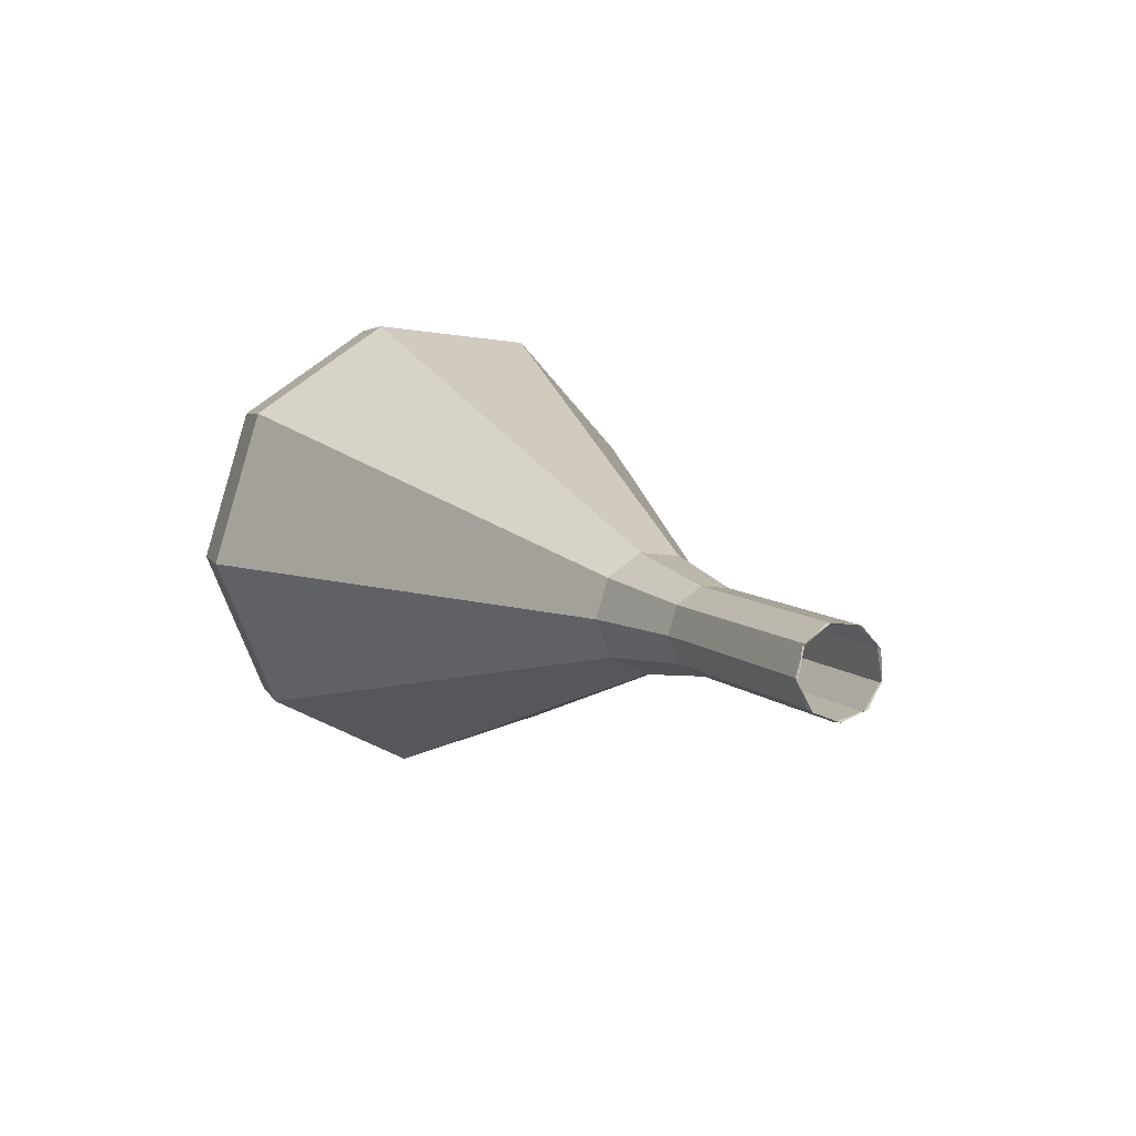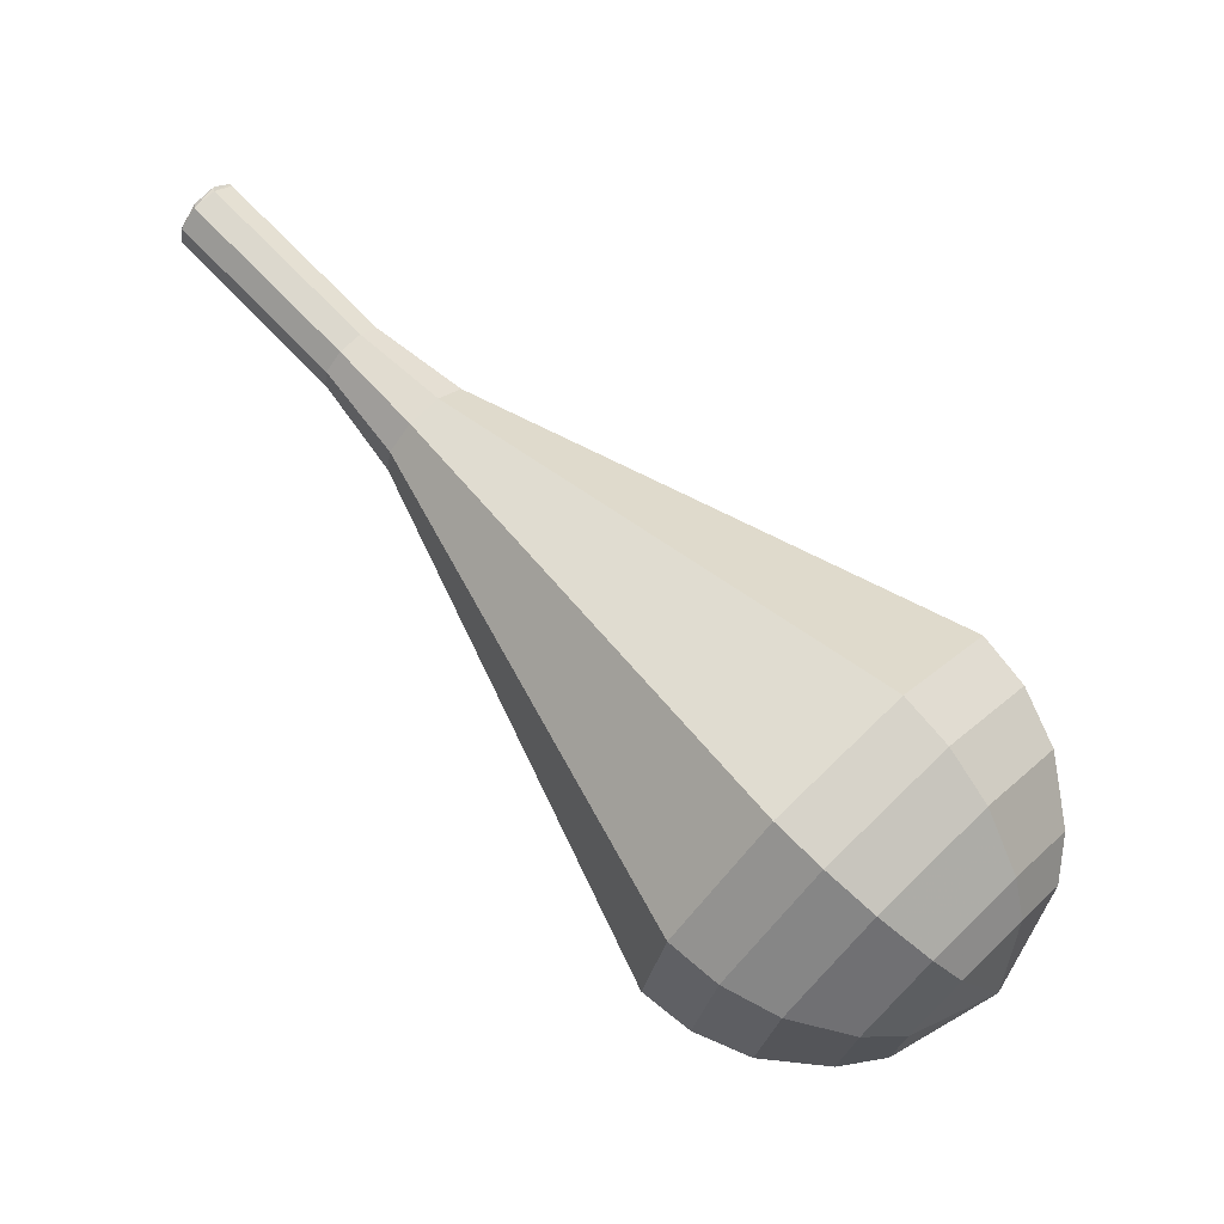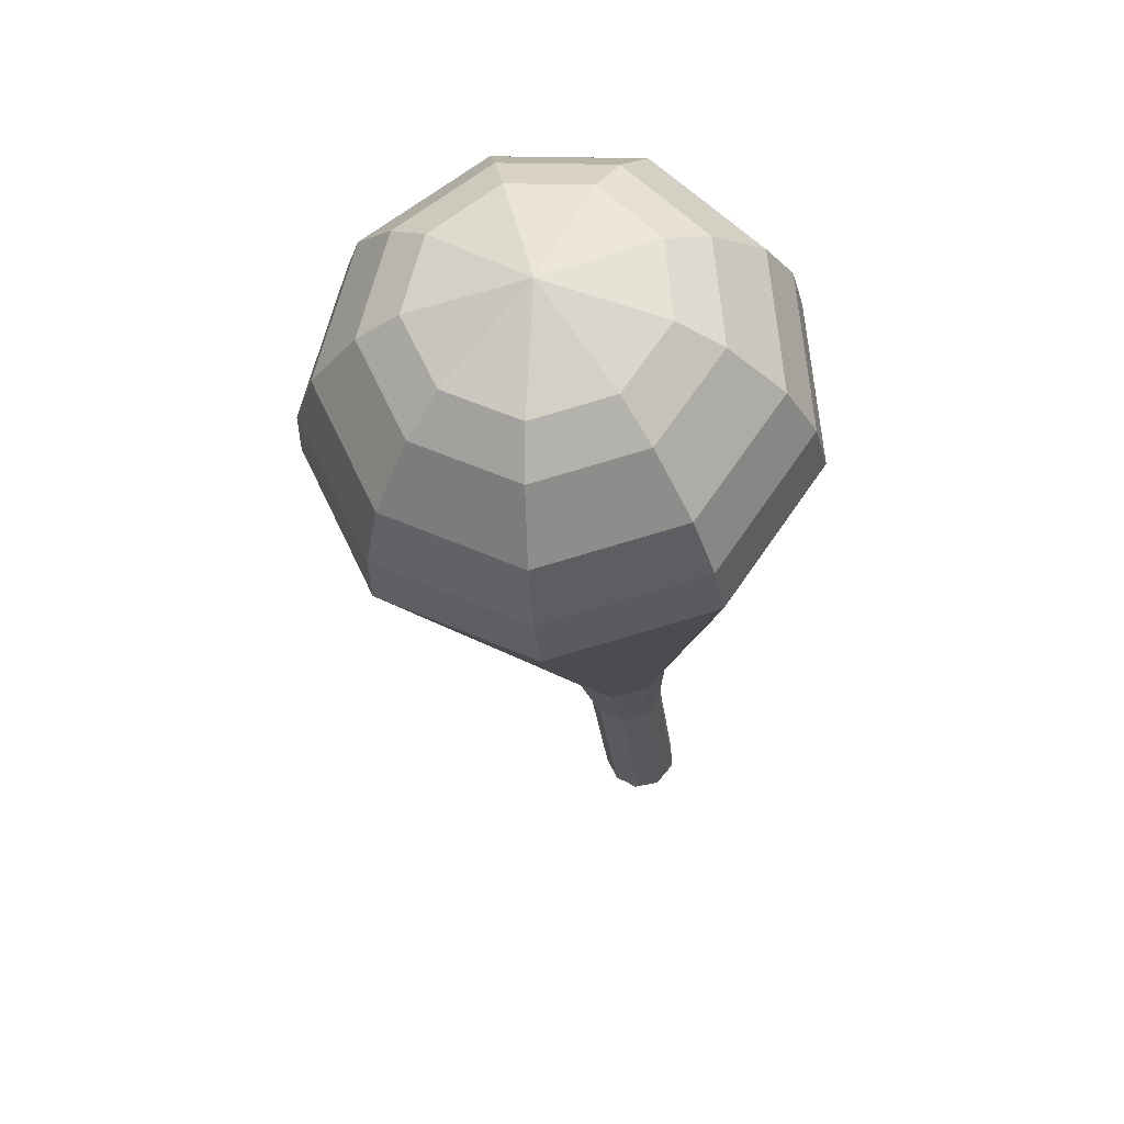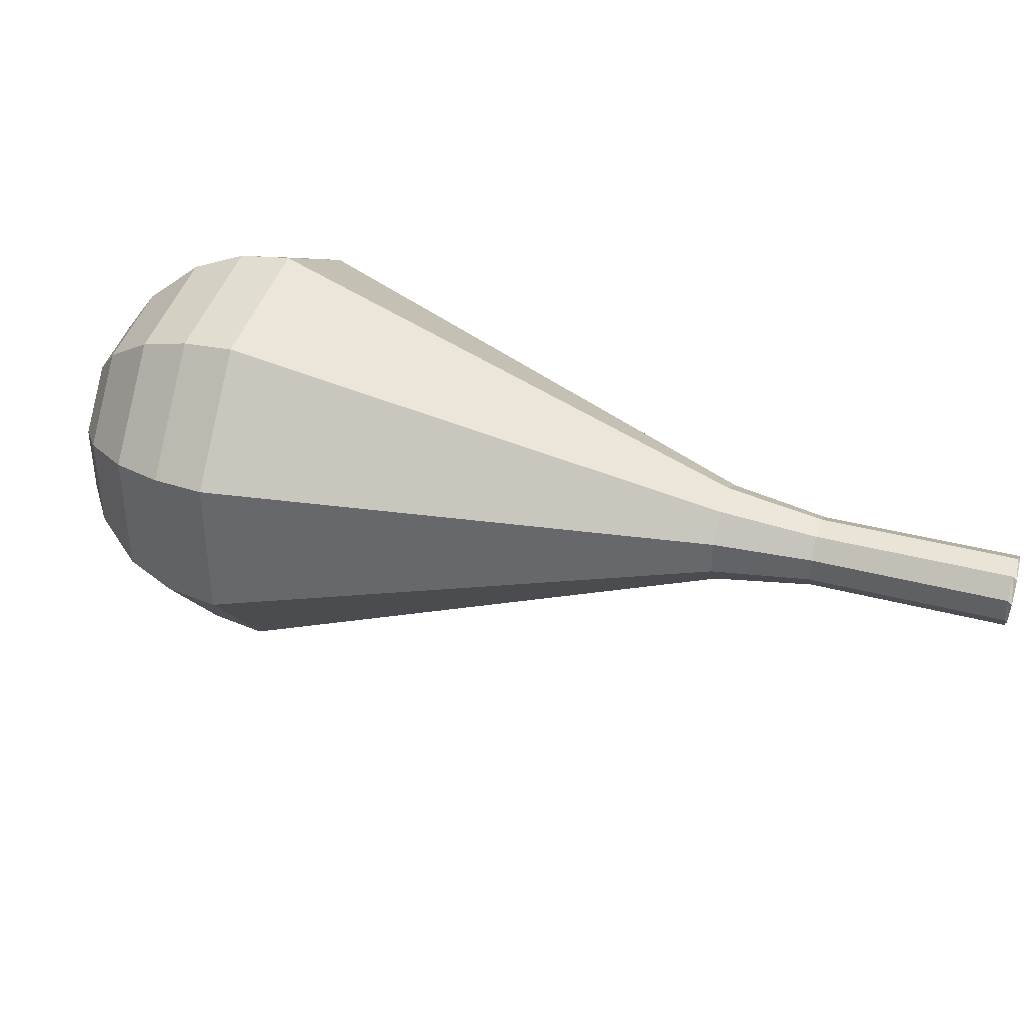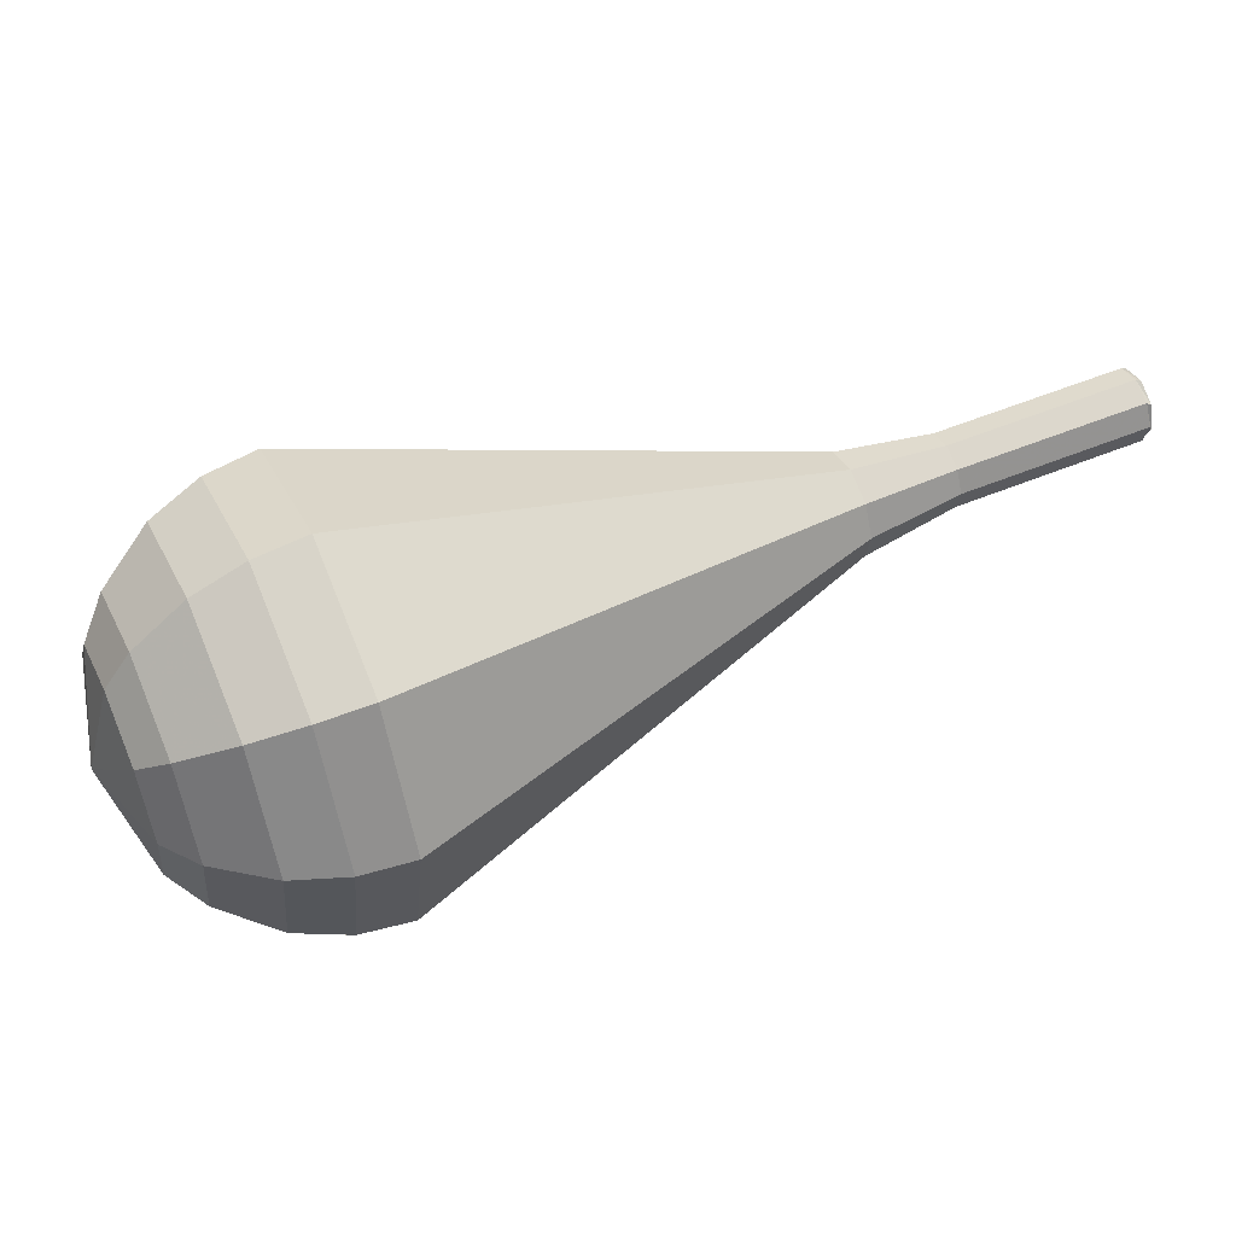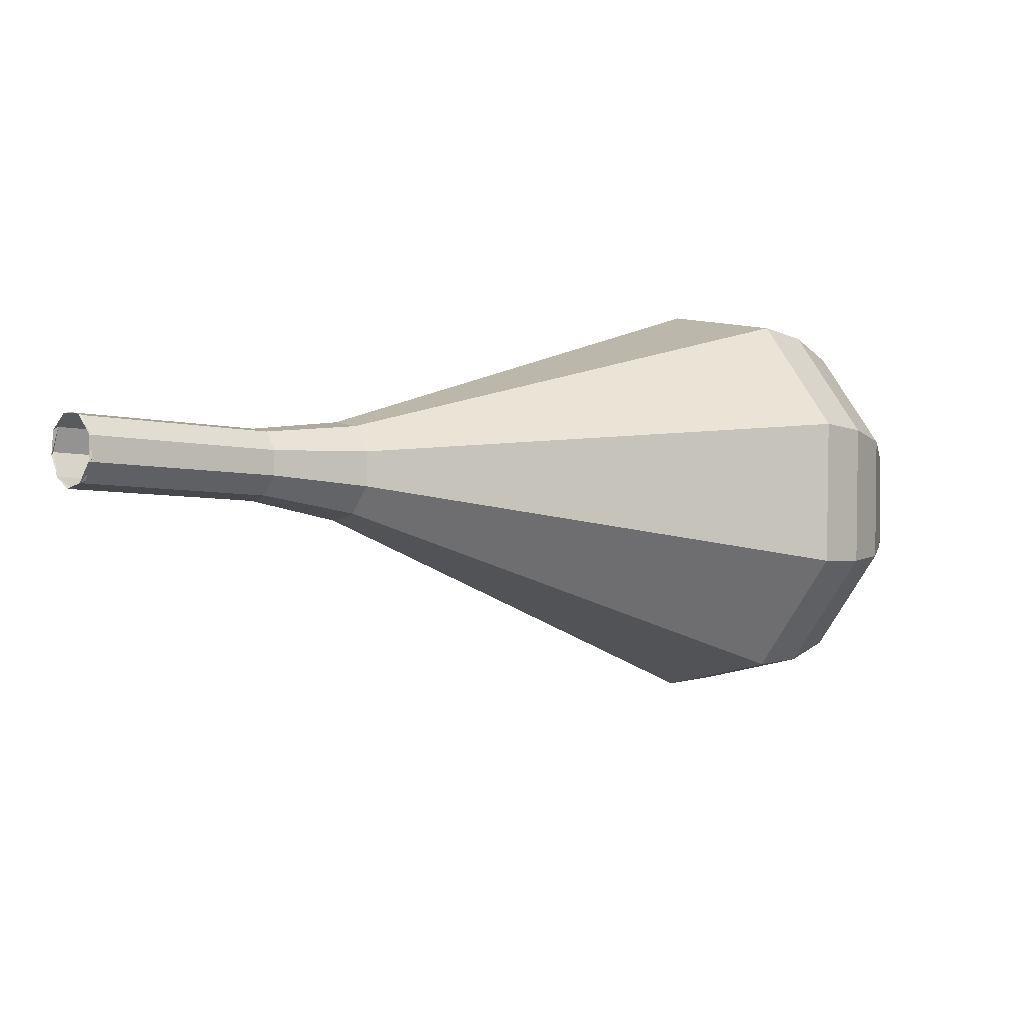
<metadata>
{"format":"obj","ext":"obj","renderer":"f3d","projection":"perspective","resolution":1024,"background":"white","views":[{"elev":53.2,"azim":-130.3,"up":"+Z"},{"elev":65.2,"azim":86.2,"up":"+Y"},{"elev":-65.3,"azim":90.4,"up":"+Z"},{"elev":53.1,"azim":-120.6,"up":"+Y"},{"elev":38.7,"azim":-162.7,"up":"+Y"},{"elev":4.3,"azim":2.0,"up":"+Y"}]}
</metadata>
<code>
g tube1
v 143.2 142.5 183.9
v 142.6 142.8 183.3
v 142.3 143.5 183
v 142.4 144.4 183.1
v 142.9 144.9 183.6
v 143.5 144.9 184.2
v 143.9 144.4 184.6
v 144 143.5 184.7
v 143.7 142.8 184.4
v 143.2 142.5 183.9
v 143 142.5 183.9
v 142.5 142.9 183.3
v 142.4 143.6 182.9
v 142.6 144.5 183.1
v 143.1 144.9 183.5
v 143.6 144.9 184.2
v 144 144.3 184.7
v 143.9 143.4 184.8
v 143.6 142.7 184.5
v 143 142.5 183.9
v 145.6 142.2 181.6
v 145.1 142.5 181
v 145 143.3 180.7
v 145.2 144.1 180.8
v 145.7 144.6 181.3
v 146.2 144.5 182
v 146.6 143.9 182.5
v 146.5 143.1 182.6
v 146.2 142.4 182.3
v 145.6 142.2 181.6
v 148.2 141.8 179.4
v 147.7 142.2 178.8
v 147.6 142.9 178.5
v 147.8 143.8 178.6
v 148.3 144.3 179.1
v 148.8 144.2 179.7
v 149.2 143.6 180.2
v 149.1 142.7 180.3
v 148.8 142 180
v 148.2 141.8 179.4
v 150.8 141 177.2
v 150.1 141.5 176.3
v 149.8 142.6 175.9
v 150.1 143.7 176
v 150.8 144.4 176.7
v 151.6 144.3 177.6
v 152.1 143.5 178.3
v 152.1 142.3 178.5
v 151.5 141.3 178
v 150.8 141 177.2
v 153.2 139.5 174.9
v 152.1 140.3 173.5
v 151.7 142.1 172.8
v 152.2 144 173
v 153.3 145.2 174.2
v 154.6 145 175.7
v 155.4 143.6 176.9
v 155.4 141.6 177.1
v 154.5 140 176.4
v 153.2 139.5 174.9
v 158.1 136.5 170.5
v 156.1 138 167.9
v 155.4 141.2 166.6
v 156.2 144.6 167
v 158.3 146.7 169.1
v 160.6 146.4 171.8
v 162 143.9 173.9
v 162 140.4 174.4
v 160.4 137.5 173
v 158.1 136.5 170.5
v 163 133.6 166
v 160.2 135.7 162.3
v 159.1 140.3 160.4
v 160.3 145.3 161.1
v 163.3 148.2 164
v 166.6 147.8 168
v 168.7 144.2 170.9
v 168.6 139.1 171.6
v 166.3 134.9 169.7
v 163 133.6 166
v 164.5 133.6 164.8
v 161.7 135.7 161.2
v 160.7 140.2 159.3
v 161.8 144.9 160
v 164.7 147.8 162.9
v 167.9 147.4 166.7
v 169.9 143.9 169.6
v 169.8 139 170.2
v 167.7 134.9 168.3
v 164.5 133.6 164.8
v 166 134.2 163.6
v 163.5 136 160.4
v 162.6 140.1 158.7
v 163.6 144.3 159.3
v 166.2 146.9 161.9
v 169.1 146.5 165.3
v 170.9 143.4 167.9
v 170.8 139 168.4
v 168.9 135.3 166.7
v 166 134.2 163.6
v 167.6 135.5 162.4
v 165.7 136.9 159.9
v 165 140 158.6
v 165.8 143.3 159.1
v 167.8 145.2 161.1
v 169.9 144.9 163.6
v 171.3 142.5 165.6
v 171.3 139.2 166.1
v 169.8 136.4 164.8
v 167.6 135.5 162.4
v 168.5 136.7 161.7
v 167.1 137.8 160
v 166.6 140 159
v 167.2 142.4 159.4
v 168.6 143.8 160.8
v 170.2 143.6 162.7
v 171.2 141.9 164.1
v 171.2 139.4 164.5
v 170.1 137.4 163.5
v 168.5 136.7 161.7
v 169.7 140.3 161.1
v 169.7 140.3 161.1
v 169.7 140.3 161.1
v 169.7 140.3 161.1
v 169.7 140.3 161.1
v 169.7 140.3 161.1
v 169.7 140.3 161.1
v 169.7 140.3 161.1
v 169.7 140.3 161.1
v 169.7 140.3 161.1
f 1 2 12
f 12 11 1
f 2 3 13
f 13 12 2
f 3 4 14
f 14 13 3
f 4 5 15
f 15 14 4
f 5 6 16
f 16 15 5
f 6 7 17
f 17 16 6
f 7 8 18
f 18 17 7
f 8 9 19
f 19 18 8
f 9 10 20
f 20 19 9
f 11 12 22
f 22 21 11
f 12 13 23
f 23 22 12
f 13 14 24
f 24 23 13
f 14 15 25
f 25 24 14
f 15 16 26
f 26 25 15
f 16 17 27
f 27 26 16
f 17 18 28
f 28 27 17
f 18 19 29
f 29 28 18
f 19 20 30
f 30 29 19
f 21 22 32
f 32 31 21
f 22 23 33
f 33 32 22
f 23 24 34
f 34 33 23
f 24 25 35
f 35 34 24
f 25 26 36
f 36 35 25
f 26 27 37
f 37 36 26
f 27 28 38
f 38 37 27
f 28 29 39
f 39 38 28
f 29 30 40
f 40 39 29
f 31 32 42
f 42 41 31
f 32 33 43
f 43 42 32
f 33 34 44
f 44 43 33
f 34 35 45
f 45 44 34
f 35 36 46
f 46 45 35
f 36 37 47
f 47 46 36
f 37 38 48
f 48 47 37
f 38 39 49
f 49 48 38
f 39 40 50
f 50 49 39
f 41 42 52
f 52 51 41
f 42 43 53
f 53 52 42
f 43 44 54
f 54 53 43
f 44 45 55
f 55 54 44
f 45 46 56
f 56 55 45
f 46 47 57
f 57 56 46
f 47 48 58
f 58 57 47
f 48 49 59
f 59 58 48
f 49 50 60
f 60 59 49
f 51 52 62
f 62 61 51
f 52 53 63
f 63 62 52
f 53 54 64
f 64 63 53
f 54 55 65
f 65 64 54
f 55 56 66
f 66 65 55
f 56 57 67
f 67 66 56
f 57 58 68
f 68 67 57
f 58 59 69
f 69 68 58
f 59 60 70
f 70 69 59
f 61 62 72
f 72 71 61
f 62 63 73
f 73 72 62
f 63 64 74
f 74 73 63
f 64 65 75
f 75 74 64
f 65 66 76
f 76 75 65
f 66 67 77
f 77 76 66
f 67 68 78
f 78 77 67
f 68 69 79
f 79 78 68
f 69 70 80
f 80 79 69
f 71 72 82
f 82 81 71
f 72 73 83
f 83 82 72
f 73 74 84
f 84 83 73
f 74 75 85
f 85 84 74
f 75 76 86
f 86 85 75
f 76 77 87
f 87 86 76
f 77 78 88
f 88 87 77
f 78 79 89
f 89 88 78
f 79 80 90
f 90 89 79
f 81 82 92
f 92 91 81
f 82 83 93
f 93 92 82
f 83 84 94
f 94 93 83
f 84 85 95
f 95 94 84
f 85 86 96
f 96 95 85
f 86 87 97
f 97 96 86
f 87 88 98
f 98 97 87
f 88 89 99
f 99 98 88
f 89 90 100
f 100 99 89
f 91 92 102
f 102 101 91
f 92 93 103
f 103 102 92
f 93 94 104
f 104 103 93
f 94 95 105
f 105 104 94
f 95 96 106
f 106 105 95
f 96 97 107
f 107 106 96
f 97 98 108
f 108 107 97
f 98 99 109
f 109 108 98
f 99 100 110
f 110 109 99
f 101 102 112
f 112 111 101
f 102 103 113
f 113 112 102
f 103 104 114
f 114 113 103
f 104 105 115
f 115 114 104
f 105 106 116
f 116 115 105
f 106 107 117
f 117 116 106
f 107 108 118
f 118 117 107
f 108 109 119
f 119 118 108
f 109 110 120
f 120 119 109
f 111 112 122
f 122 121 111
f 112 113 123
f 123 122 112
f 113 114 124
f 124 123 113
f 114 115 125
f 125 124 114
f 115 116 126
f 126 125 115
f 116 117 127
f 127 126 116
f 117 118 128
f 128 127 117
f 118 119 129
f 129 128 118
f 119 120 130
f 130 129 119

</code>
